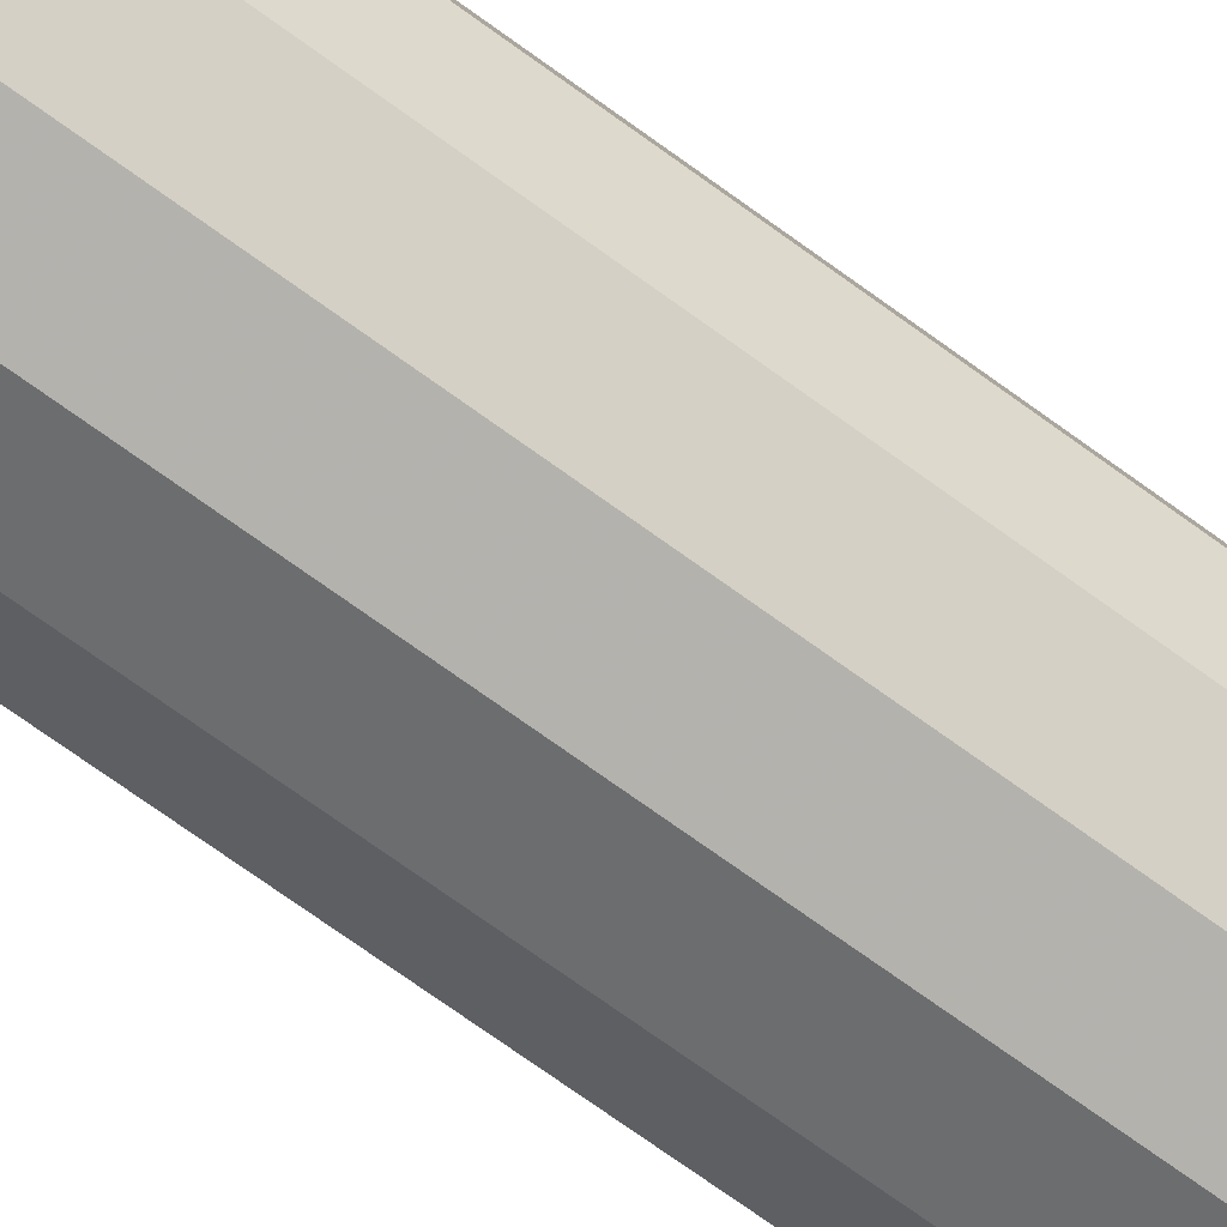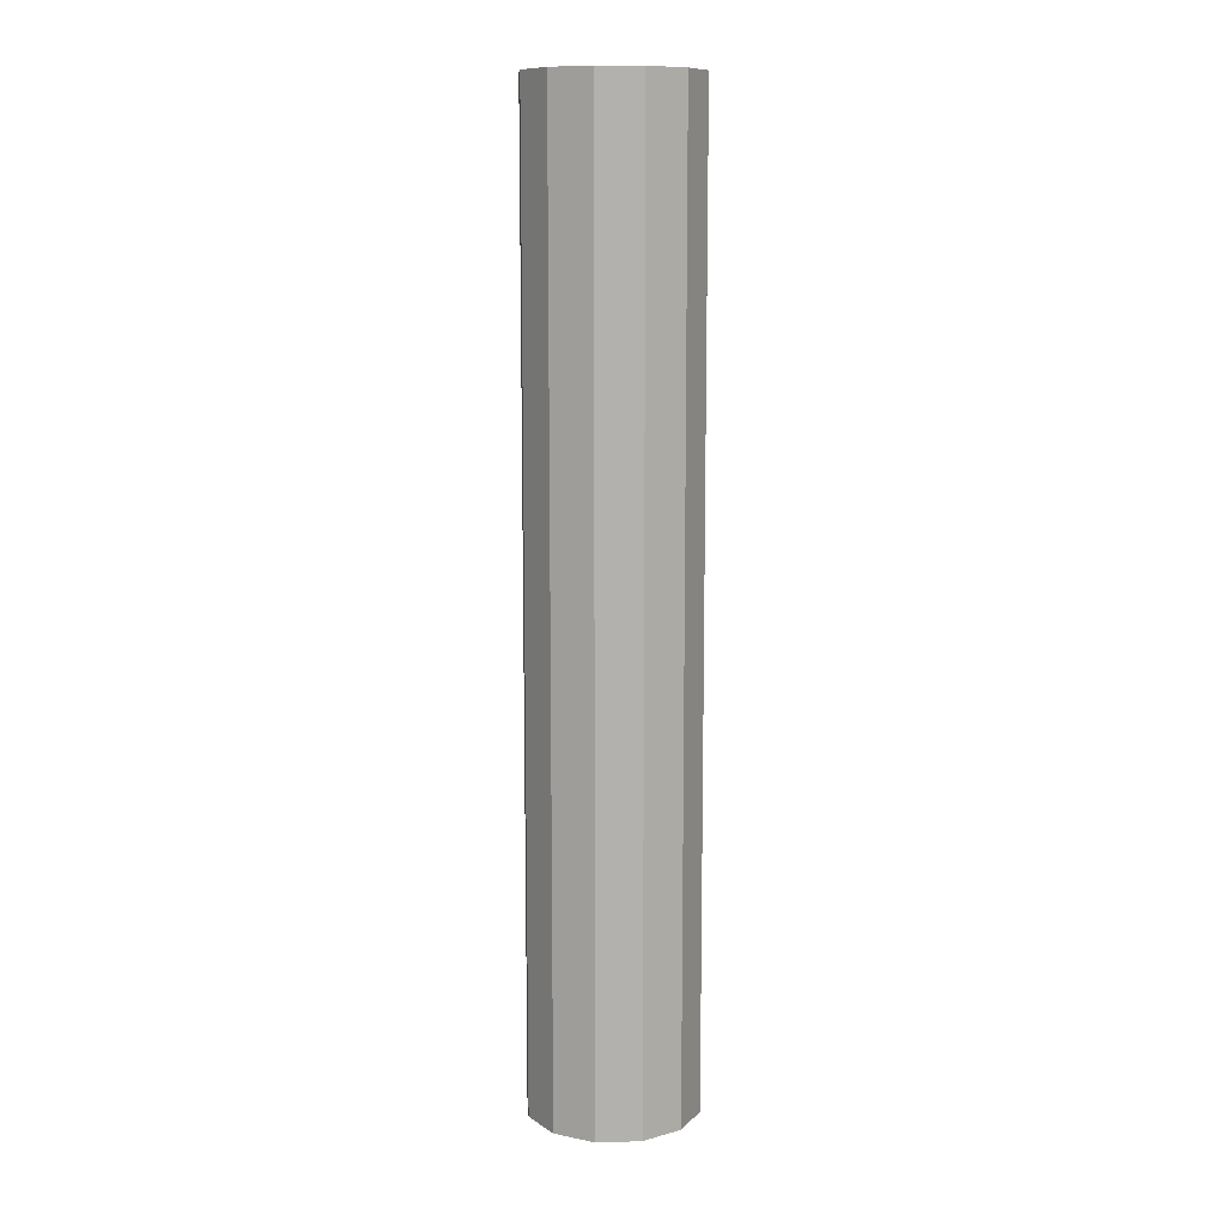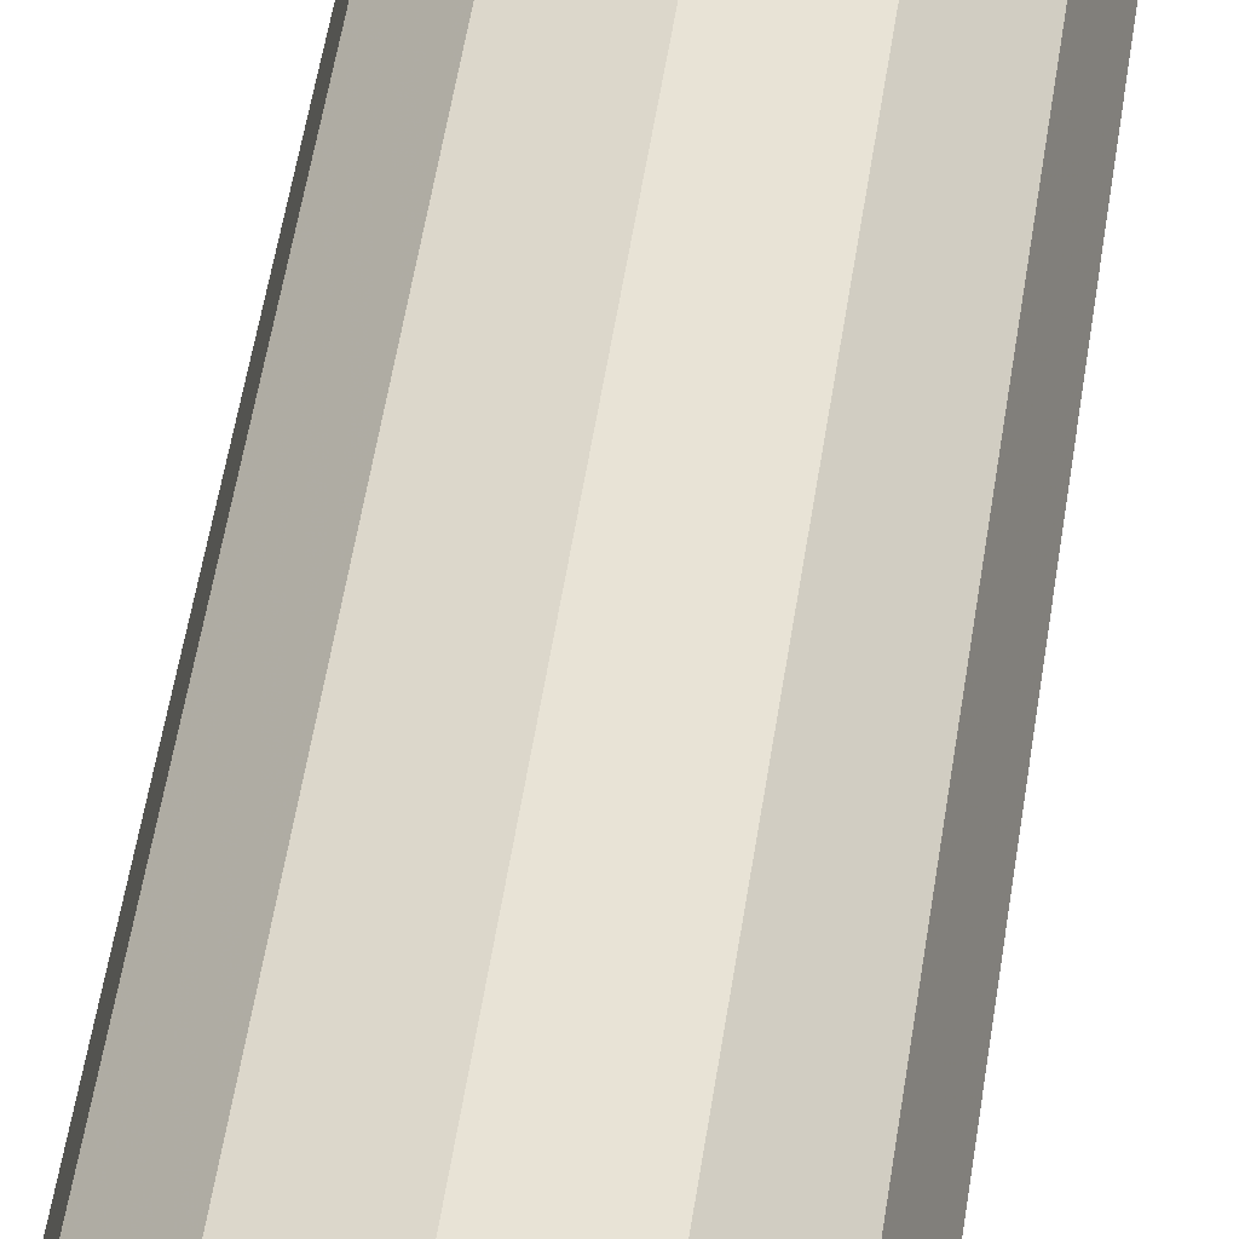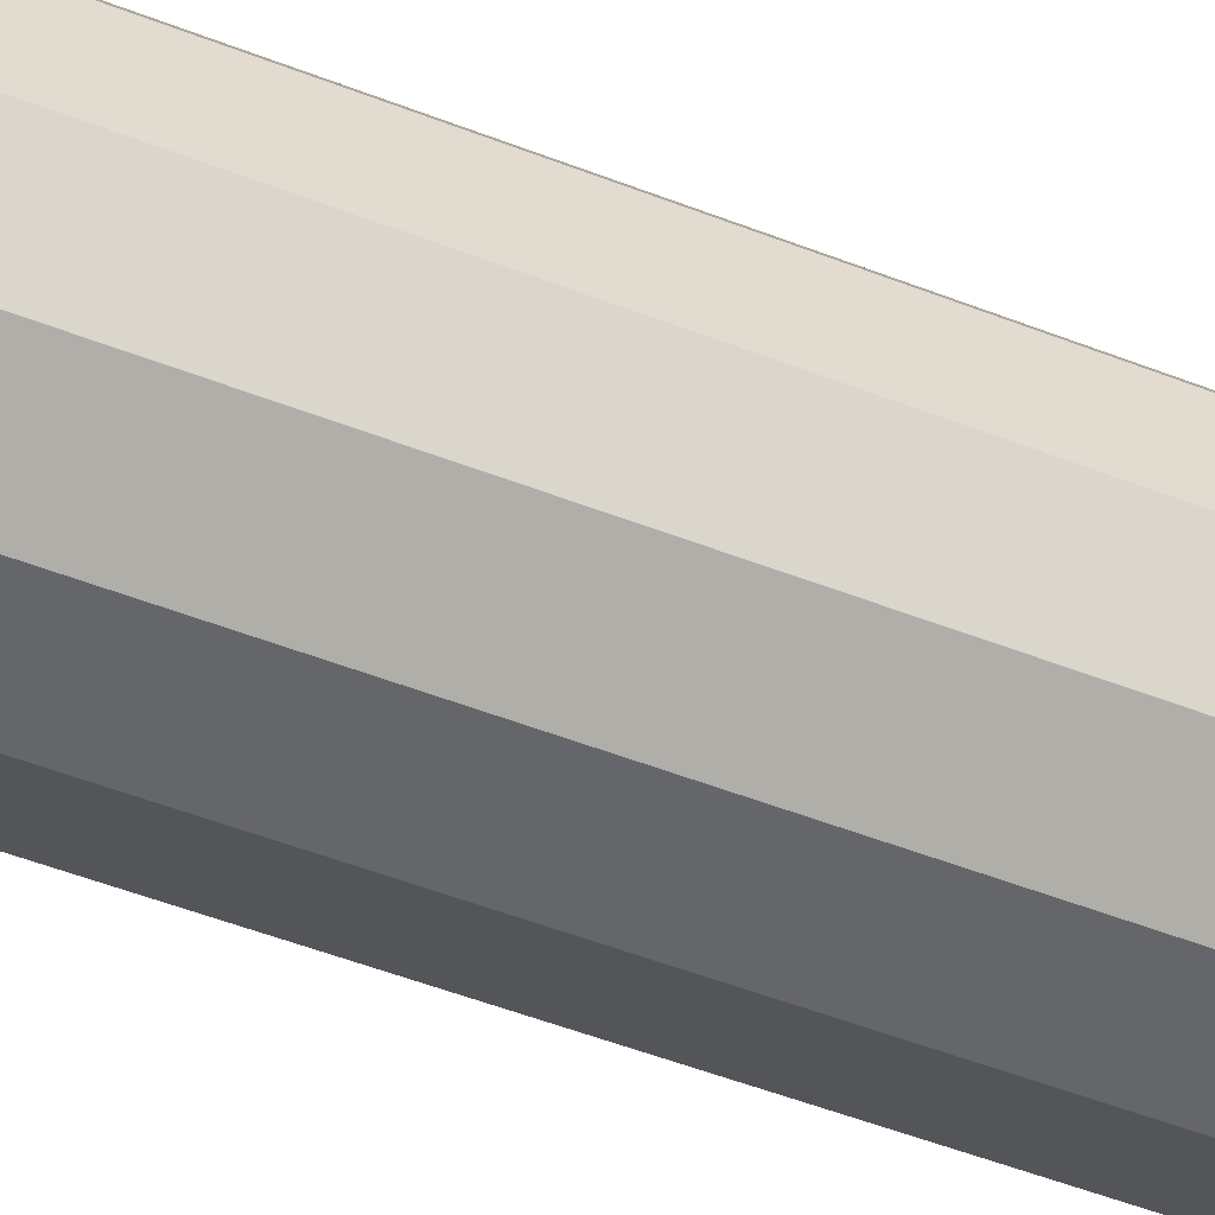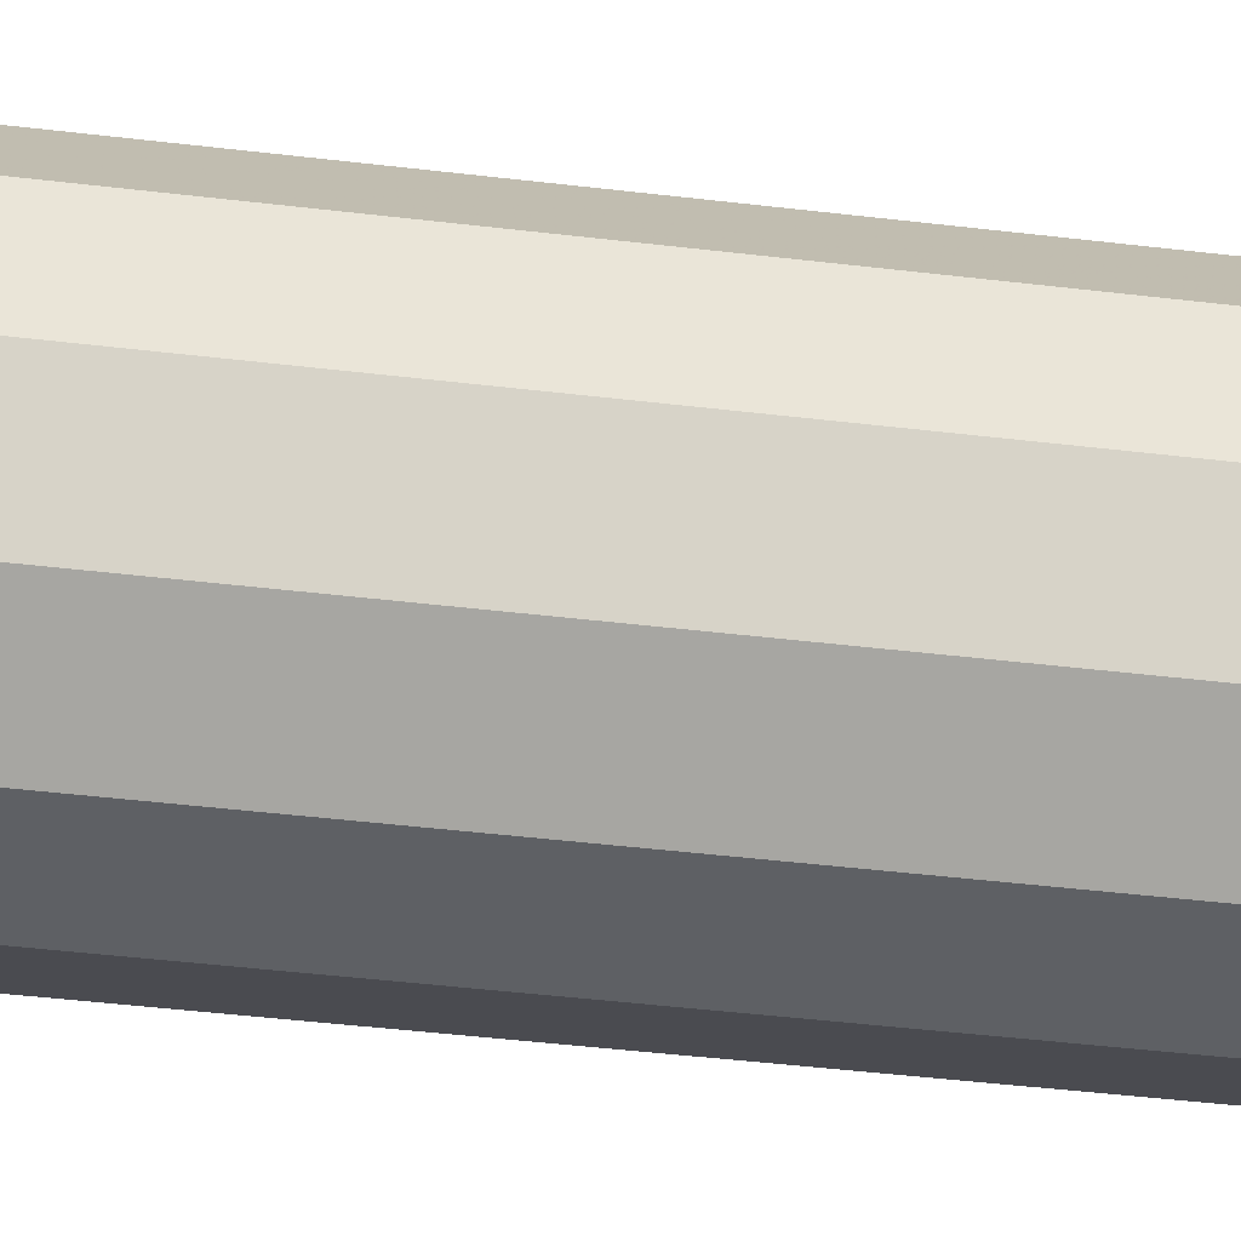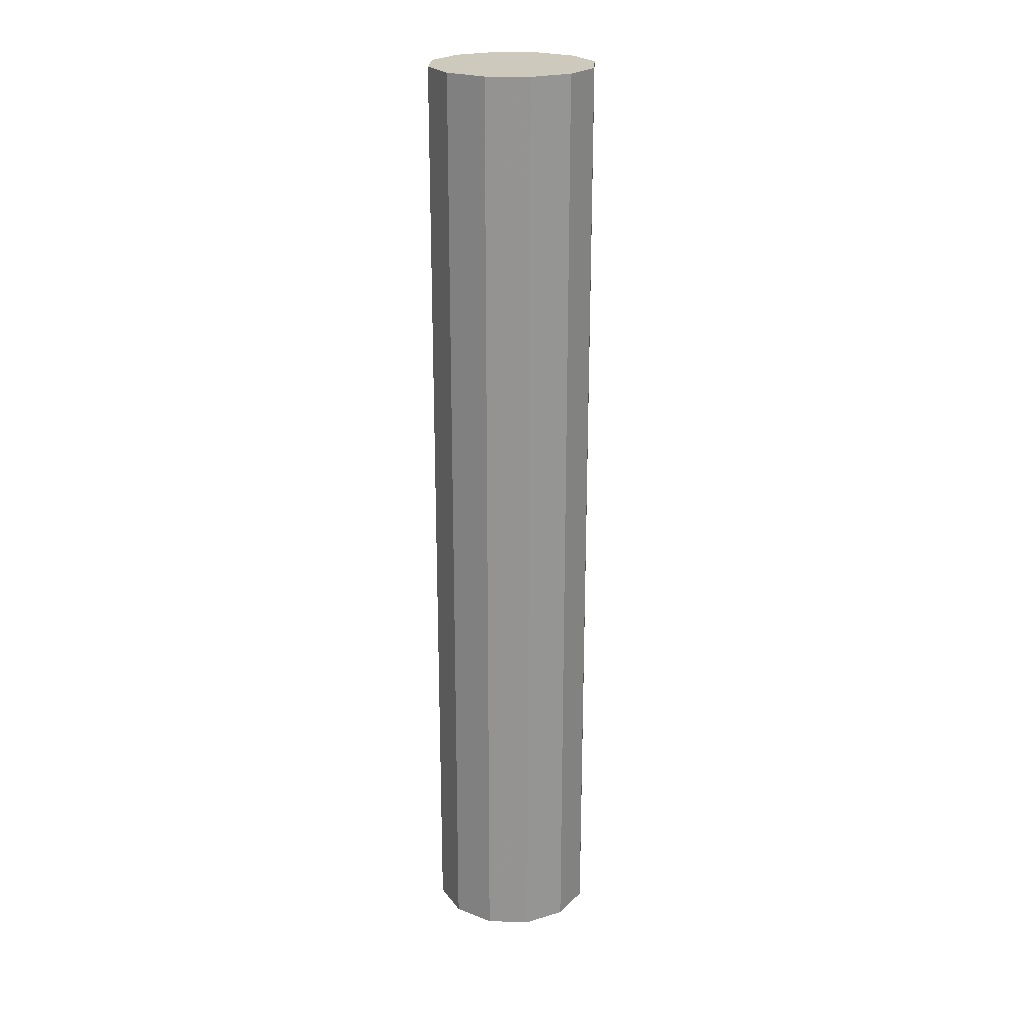
<metadata>
{"format":"obj","ext":"obj","renderer":"f3d","projection":"perspective","resolution":1024,"background":"white","views":[{"elev":-67.3,"azim":53.2,"up":"+Z"},{"elev":11.1,"azim":-48.9,"up":"+Y"},{"elev":43.5,"azim":-172.6,"up":"+Z"},{"elev":-38.2,"azim":61.8,"up":"+Z"},{"elev":-29.2,"azim":-101.4,"up":"+Z"},{"elev":22.7,"azim":-12.1,"up":"+Y"}]}
</metadata>
<code>
v 0 0.4853 0
v 0.07378 0.4853 0.0426
v 0.08519 0.4853 0
v 0.0426 0.4853 0.07378
v 0 0.4853 0.08519
v -0.0426 0.4853 0.07378
v -0.07378 0.4853 0.0426
v -0.08519 0.4853 0
v -0.07378 0.4853 -0.0426
v -0.0426 0.4853 -0.07378
v -4.114e-08 0.4853 -0.08519
v 0.0426 0.4853 -0.07378
v 0.07378 0.4853 -0.0426
v 0.07378 -0.4853 0.0426
v 0.08519 -0.4853 0
v 0.0426 -0.4853 0.07378
v 0 -0.4853 0.08519
v -0.0426 -0.4853 0.07378
v -0.07378 -0.4853 0.0426
v -0.08519 -0.4853 0
v -0.07378 -0.4853 -0.0426
v -0.0426 -0.4853 -0.07378
v -4.114e-08 -0.4853 -0.08519
v 0.0426 -0.4853 -0.07378
v 0.07378 -0.4853 -0.0426
v 0 -0.4853 0
f 1 2 3
f 1 4 2
f 1 5 4
f 1 6 5
f 1 7 6
f 1 8 7
f 1 9 8
f 1 10 9
f 1 11 10
f 1 12 11
f 1 13 12
f 1 3 13
f 3 14 15
f 3 2 14
f 2 16 14
f 2 4 16
f 4 17 16
f 4 5 17
f 5 18 17
f 5 6 18
f 6 19 18
f 6 7 19
f 7 20 19
f 7 8 20
f 8 21 20
f 8 9 21
f 9 22 21
f 9 10 22
f 10 23 22
f 10 11 23
f 11 24 23
f 11 12 24
f 12 25 24
f 12 13 25
f 13 15 25
f 13 3 15
f 26 15 14
f 26 14 16
f 26 16 17
f 26 17 18
f 26 18 19
f 26 19 20
f 26 20 21
f 26 21 22
f 26 22 23
f 26 23 24
f 26 24 25
f 26 25 15

</code>
